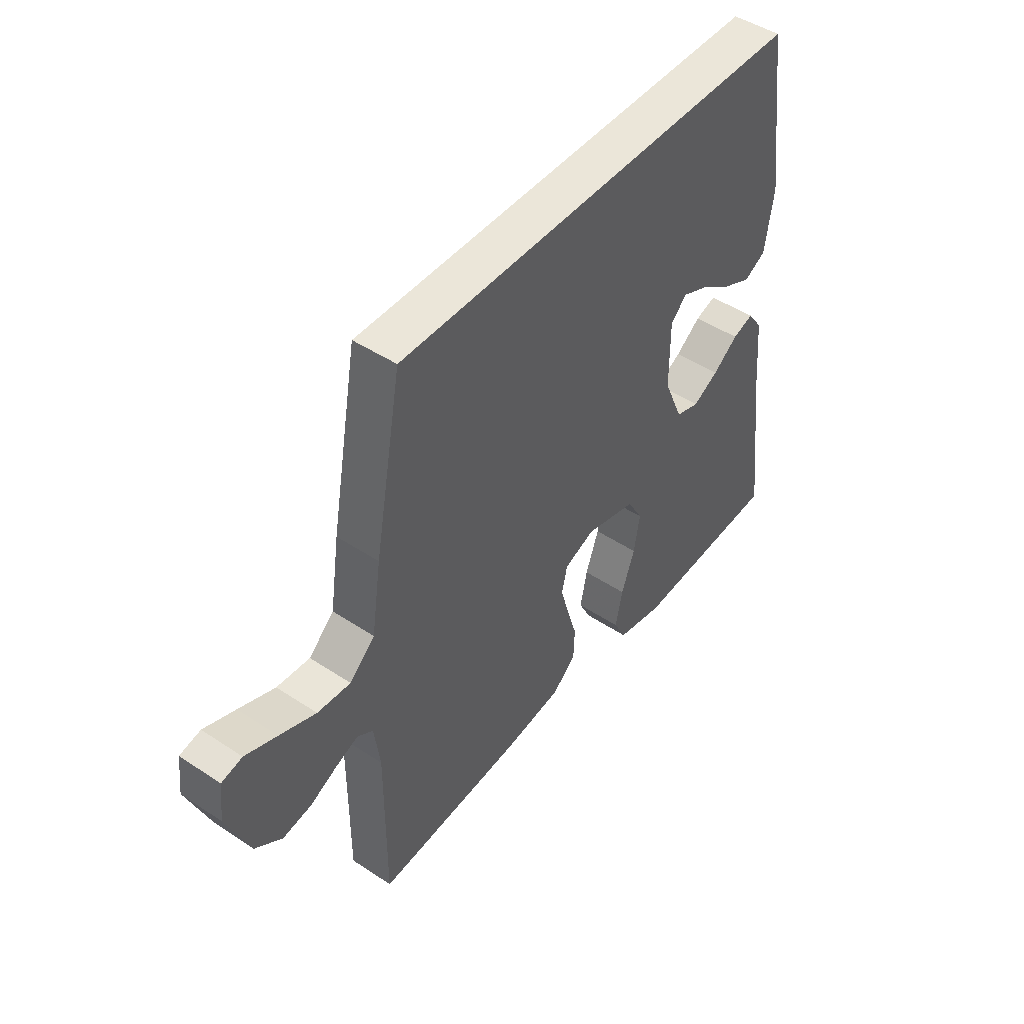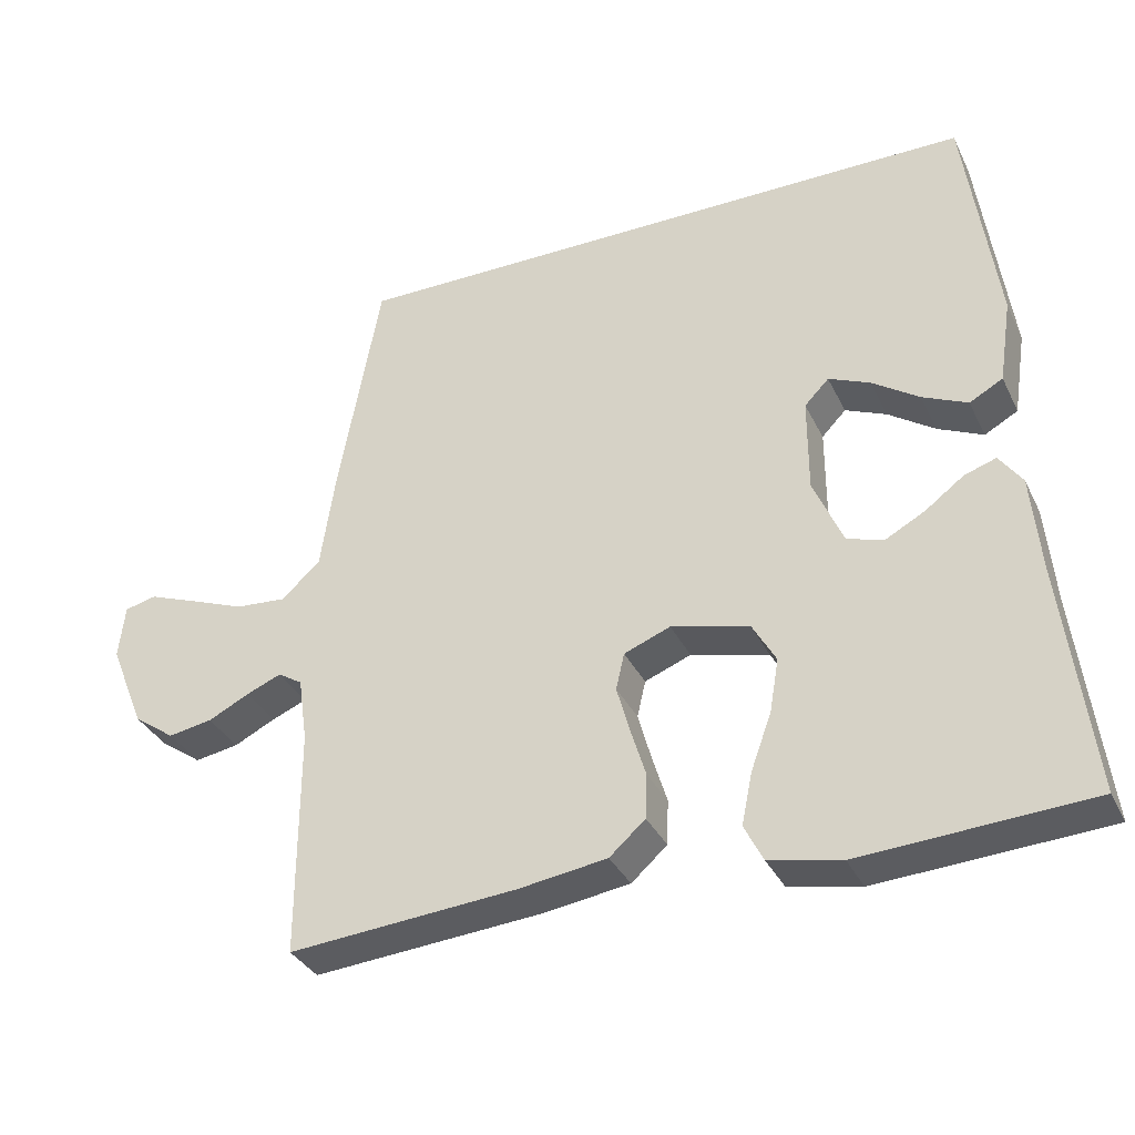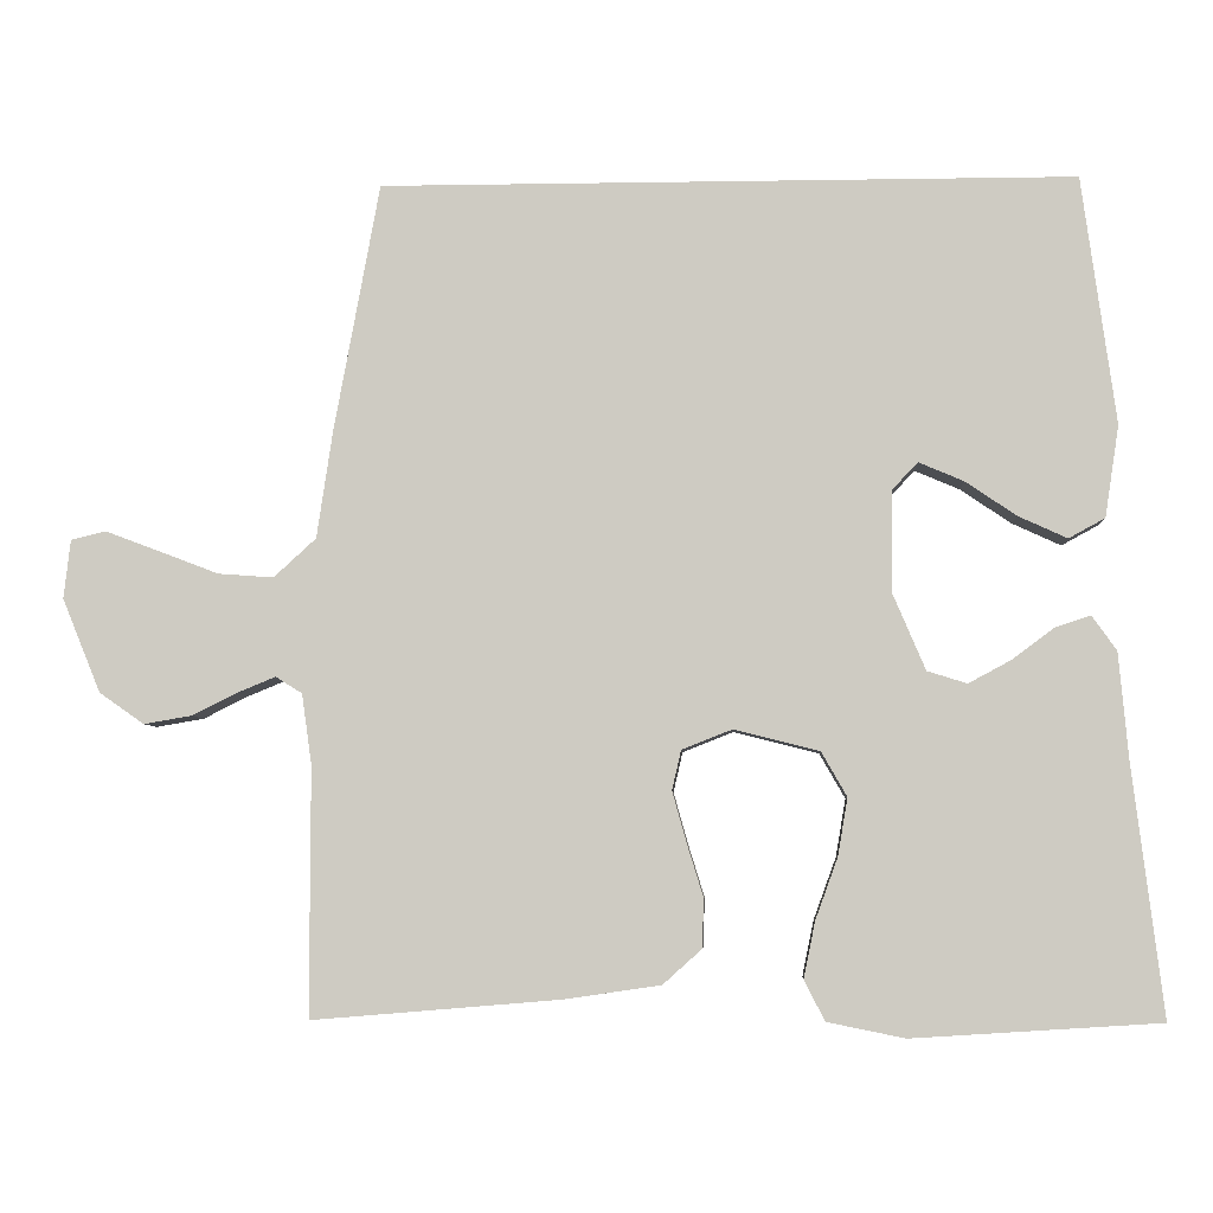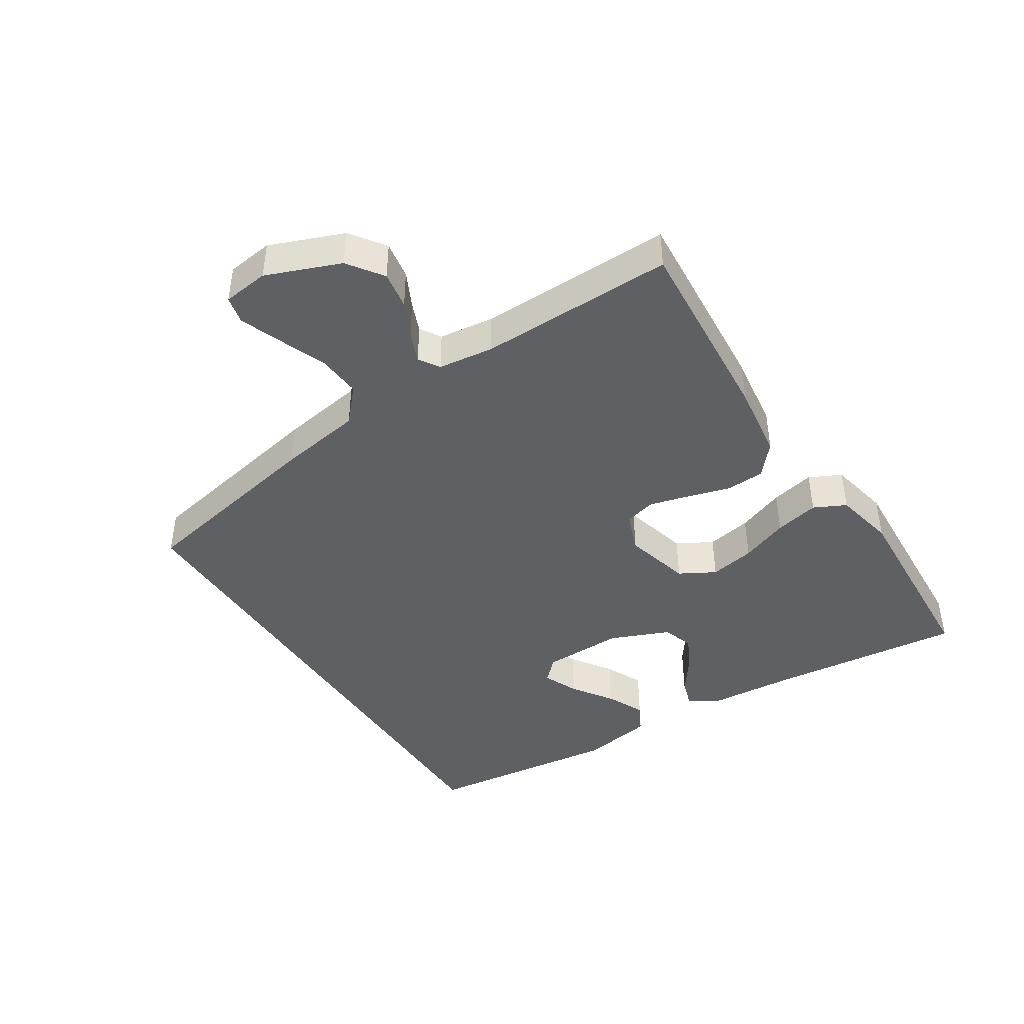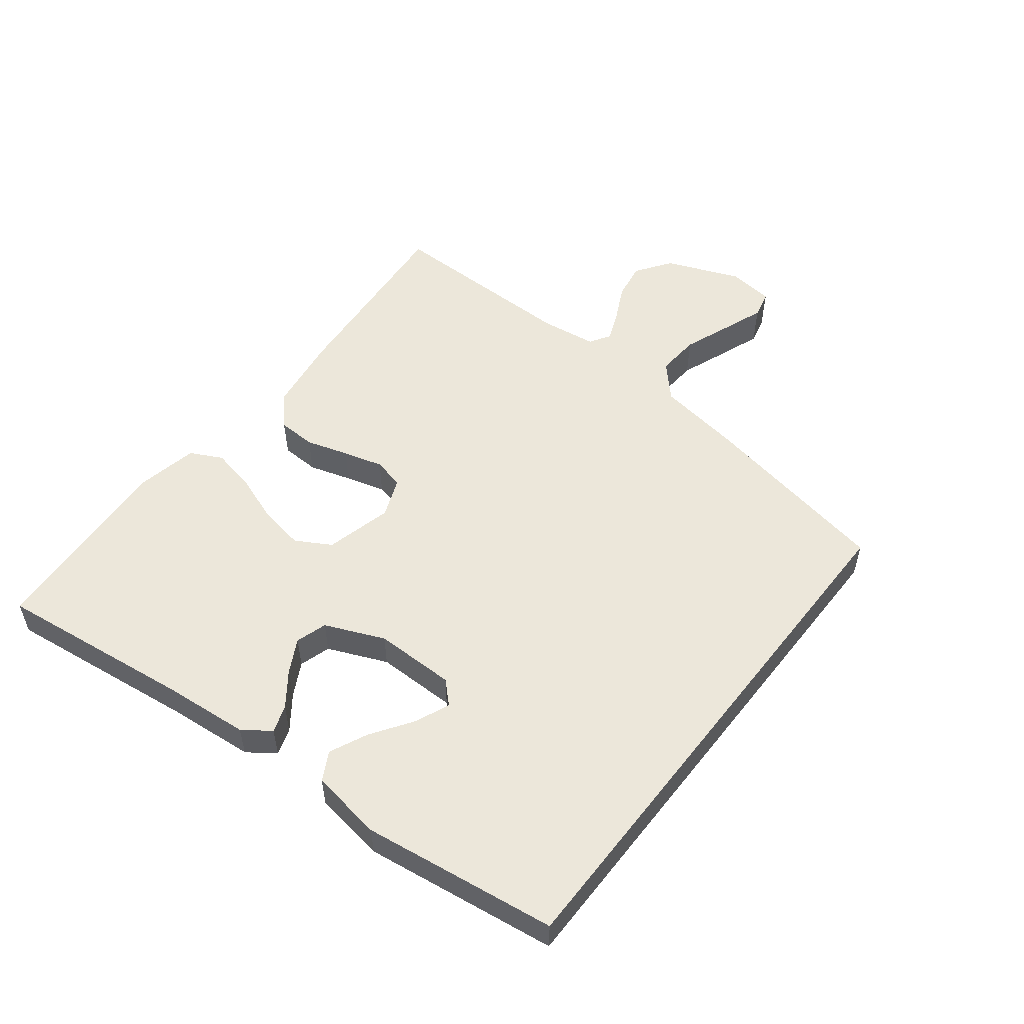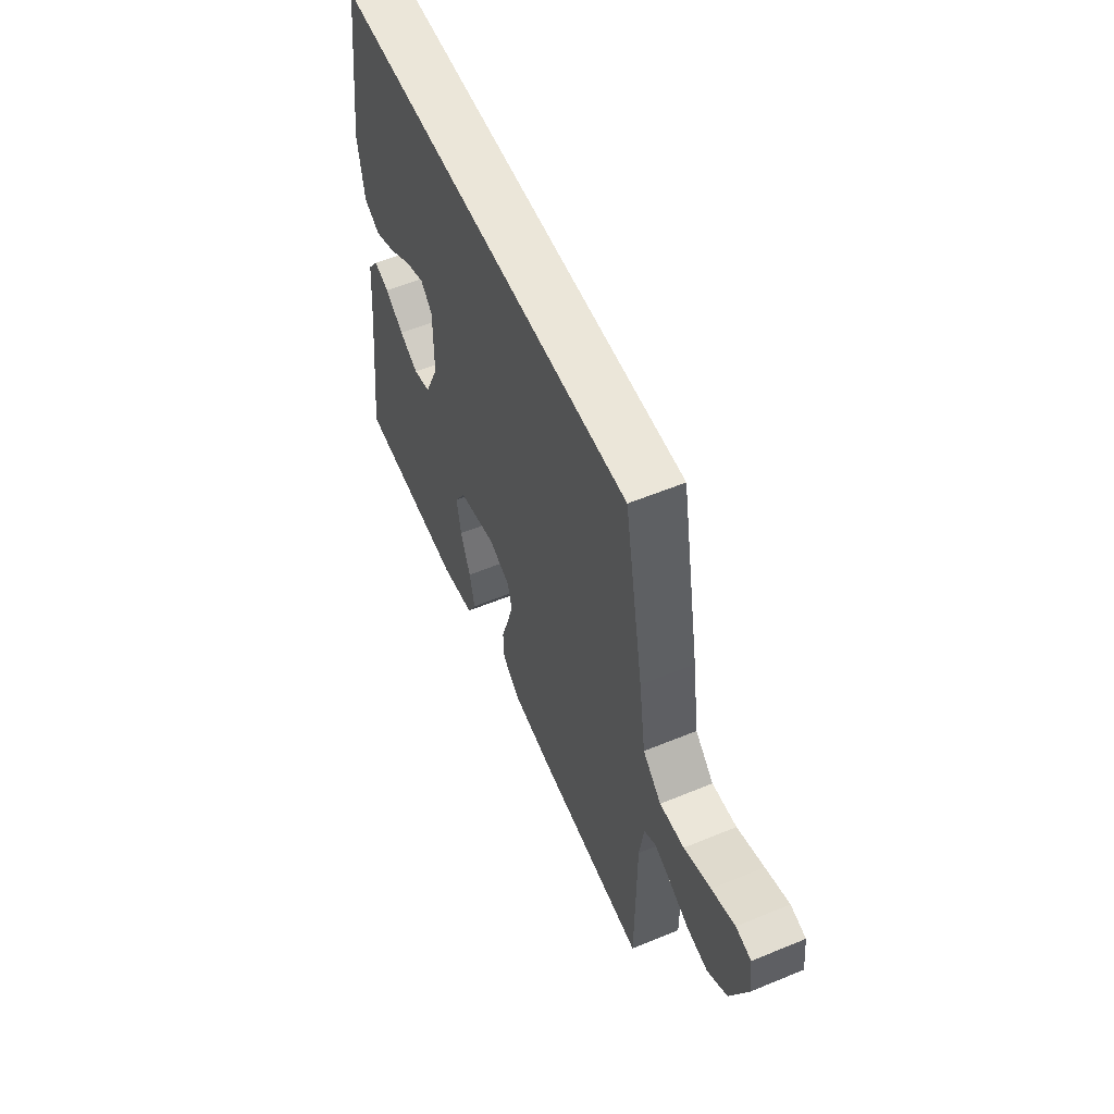
<metadata>
{"format":"obj","ext":"obj","renderer":"f3d","projection":"perspective","resolution":1024,"background":"white","views":[{"elev":46.8,"azim":127.0,"up":"+Z"},{"elev":-34.3,"azim":-156.9,"up":"+Z"},{"elev":-5.5,"azim":-177.0,"up":"+Z"},{"elev":-43.4,"azim":123.2,"up":"+Y"},{"elev":53.6,"azim":-52.1,"up":"+Y"},{"elev":56.9,"azim":66.7,"up":"+Z"}]}
</metadata>
<code>
v 0.5 0.07 -0.5
v 0.2 0.07 -0.475
v 0.084 0.07 -0.458
v 0.037 0.07 -0.416
v 0.035 0.07 -0.357
v 0.055 0.07 -0.292
v 0.072 0.07 -0.231
v 0.061 0.07 -0.183
v 0 0.07 -0.159
v -0.103 0.07 -0.185
v -0.134 0.07 -0.239
v -0.122 0.07 -0.309
v -0.095 0.07 -0.383
v -0.081 0.07 -0.451
v -0.106 0.07 -0.5
v -0.2 0.07 -0.519
v -0.5 0.07 -0.5
v -0.463 0.07 -0.2
v -0.451 0.07 -0.068
v -0.421 0.07 -0.026
v -0.379 0.07 -0.04
v -0.328 0.07 -0.078
v -0.276 0.07 -0.106
v -0.228 0.07 -0.091
v -0.189 0.07 0
v -0.189 0.07 0.124
v -0.221 0.07 0.157
v -0.275 0.07 0.134
v -0.337 0.07 0.092
v -0.396 0.07 0.065
v -0.44 0.07 0.089
v -0.457 0.07 0.2
v -0.416 0.07 0.5
v 0.423 0.07 0.5
v 0.478 0.07 0.2
v 0.497 0.07 0.071
v 0.548 0.07 0.024
v 0.615 0.07 0.029
v 0.688 0.07 0.057
v 0.752 0.07 0.081
v 0.794 0.07 0.071
v 0.802 0.07 0
v 0.756 0.07 -0.113
v 0.702 0.07 -0.151
v 0.644 0.07 -0.141
v 0.59 0.07 -0.114
v 0.544 0.07 -0.095
v 0.512 0.07 -0.115
v 0.5 0.07 -0.2
v 0.5 0 -0.5
v 0.2 0 -0.475
v 0.084 0 -0.458
v 0.037 0 -0.416
v 0.035 0 -0.357
v 0.055 0 -0.292
v 0.072 0 -0.231
v 0.061 0 -0.183
v 0 0 -0.159
v -0.103 0 -0.185
v -0.134 0 -0.239
v -0.122 0 -0.309
v -0.095 0 -0.383
v -0.081 0 -0.451
v -0.106 0 -0.5
v -0.2 0 -0.519
v -0.5 0 -0.5
v -0.463 0 -0.2
v -0.451 0 -0.068
v -0.421 0 -0.026
v -0.379 0 -0.04
v -0.328 0 -0.078
v -0.276 0 -0.106
v -0.228 0 -0.091
v -0.189 0 0
v -0.189 0 0.124
v -0.221 0 0.157
v -0.275 0 0.134
v -0.337 0 0.092
v -0.396 0 0.065
v -0.44 0 0.089
v -0.457 0 0.2
v -0.416 0 0.5
v 0.423 0 0.5
v 0.478 0 0.2
v 0.497 0 0.071
v 0.548 0 0.024
v 0.615 0 0.029
v 0.688 0 0.057
v 0.752 0 0.081
v 0.794 0 0.071
v 0.802 0 0
v 0.756 0 -0.113
v 0.702 0 -0.151
v 0.644 0 -0.141
v 0.59 0 -0.114
v 0.544 0 -0.095
v 0.512 0 -0.115
v 0.5 0 -0.2
f 43 44 45 46
f 43 46 47
f 42 43 47
f 41 42 47
f 38 39 40 41
f 38 41 47 48
f 33 34 35 36
f 33 36 37
f 32 33 37
f 28 29 30 31
f 27 28 31 32
f 19 20 21 22
f 18 19 22 23
f 17 18 23 24
f 15 16 17 24
f 12 13 14 15
f 11 12 15 24
f 3 4 5 6
f 3 6 7
f 49 1 2 3
f 48 49 3 7
f 37 38 48 7
f 27 32 37
f 26 27 37
f 25 26 37
f 10 11 24 25
f 9 10 25 37
f 8 9 37
f 7 8 37
f 95 94 93 92
f 96 95 92
f 96 92 91
f 96 91 90
f 90 89 88 87
f 97 96 90 87
f 85 84 83 82
f 86 85 82
f 86 82 81
f 80 79 78 77
f 81 80 77 76
f 71 70 69 68
f 72 71 68 67
f 73 72 67 66
f 73 66 65 64
f 64 63 62 61
f 73 64 61 60
f 55 54 53 52
f 56 55 52
f 52 51 50 98
f 56 52 98 97
f 56 97 87 86
f 86 81 76
f 86 76 75
f 86 75 74
f 74 73 60 59
f 86 74 59 58
f 86 58 57
f 86 57 56
f 1 50 51 2
f 2 51 52 3
f 3 52 53 4
f 4 53 54 5
f 5 54 55 6
f 6 55 56 7
f 7 56 57 8
f 8 57 58 9
f 9 58 59 10
f 10 59 60 11
f 11 60 61 12
f 12 61 62 13
f 13 62 63 14
f 14 63 64 15
f 15 64 65 16
f 16 65 66 17
f 17 66 67 18
f 18 67 68 19
f 19 68 69 20
f 20 69 70 21
f 21 70 71 22
f 22 71 72 23
f 23 72 73 24
f 24 73 74 25
f 25 74 75 26
f 26 75 76 27
f 27 76 77 28
f 28 77 78 29
f 29 78 79 30
f 30 79 80 31
f 31 80 81 32
f 32 81 82 33
f 33 82 83 34
f 34 83 84 35
f 35 84 85 36
f 36 85 86 37
f 37 86 87 38
f 38 87 88 39
f 39 88 89 40
f 40 89 90 41
f 41 90 91 42
f 42 91 92 43
f 43 92 93 44
f 44 93 94 45
f 45 94 95 46
f 46 95 96 47
f 47 96 97 48
f 48 97 98 49
f 49 98 50 1

</code>
